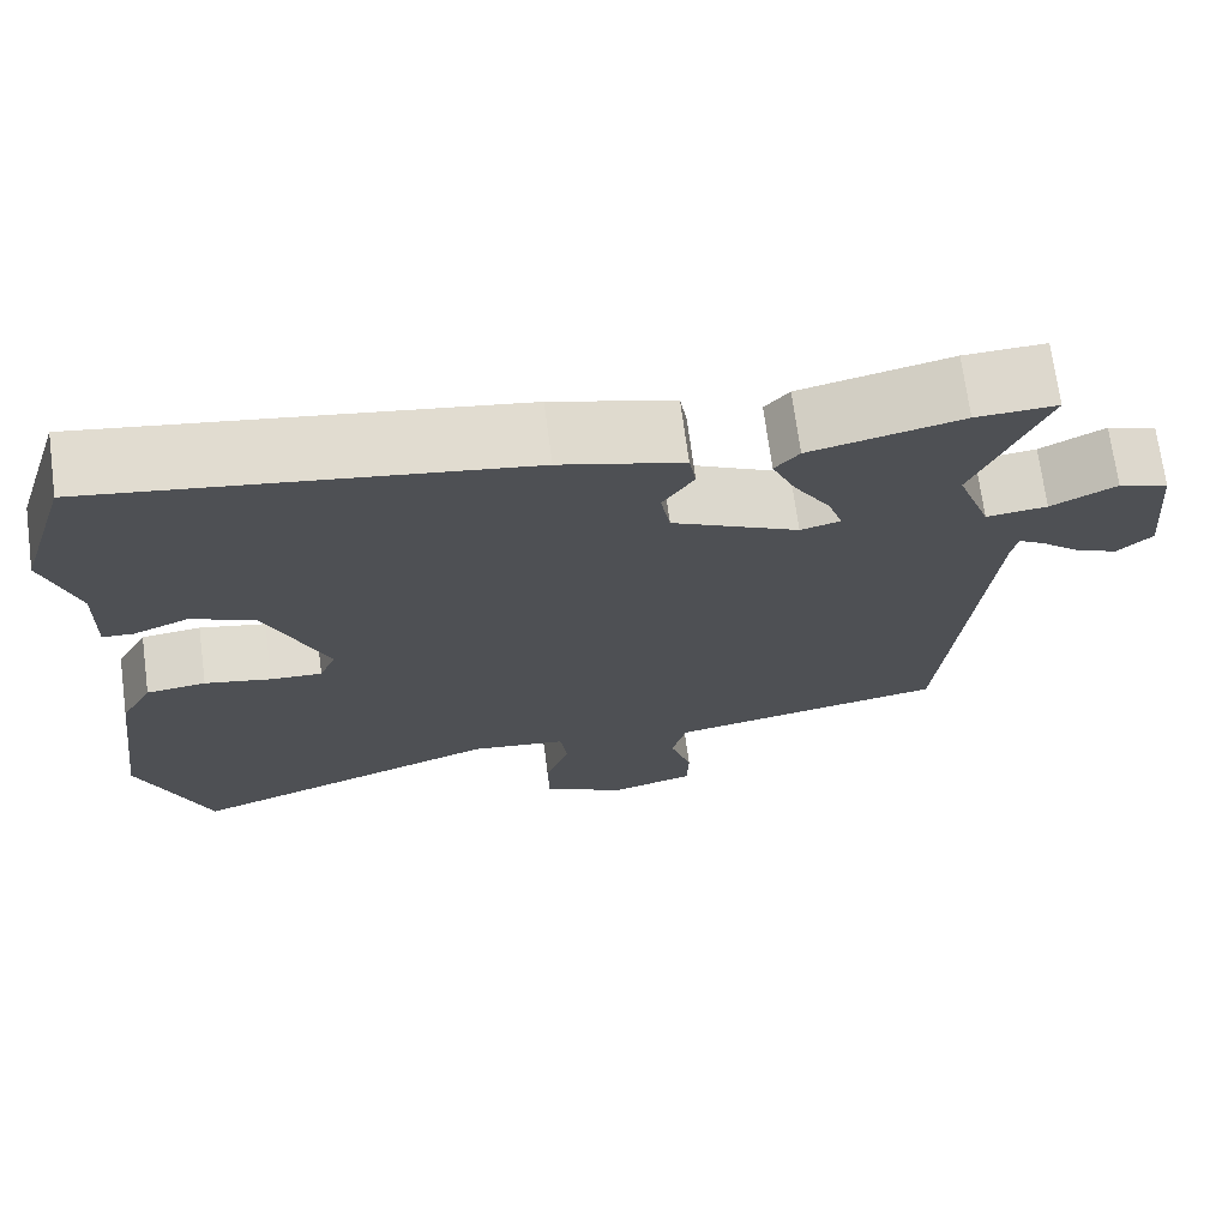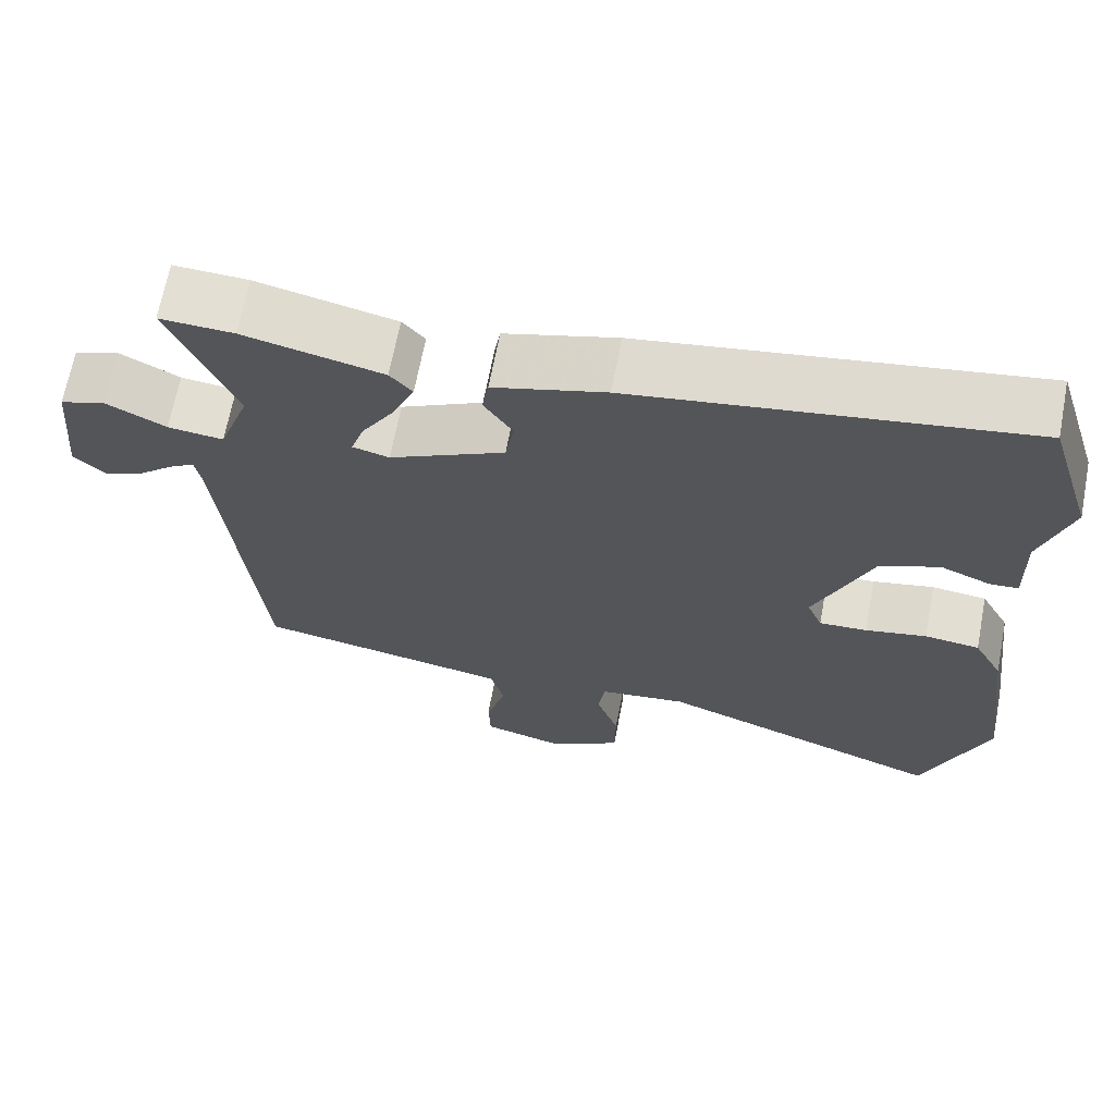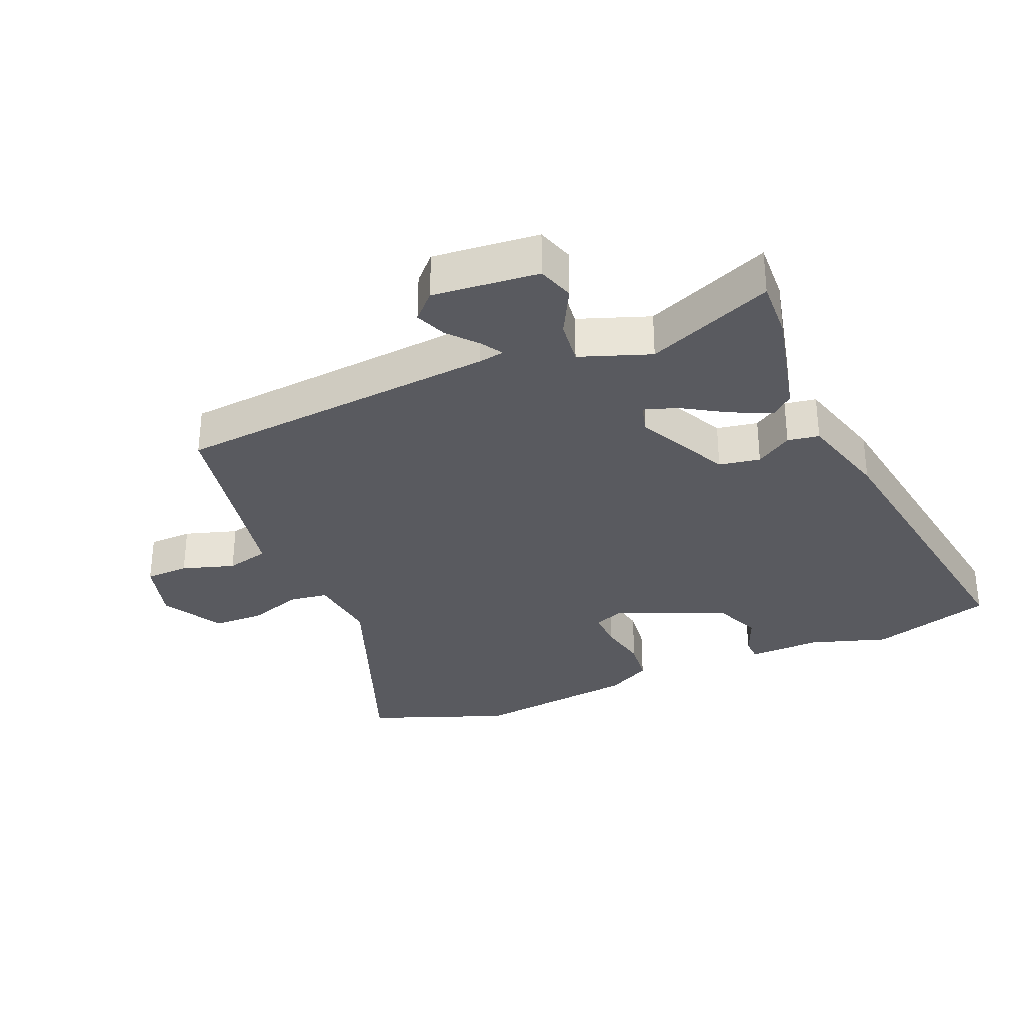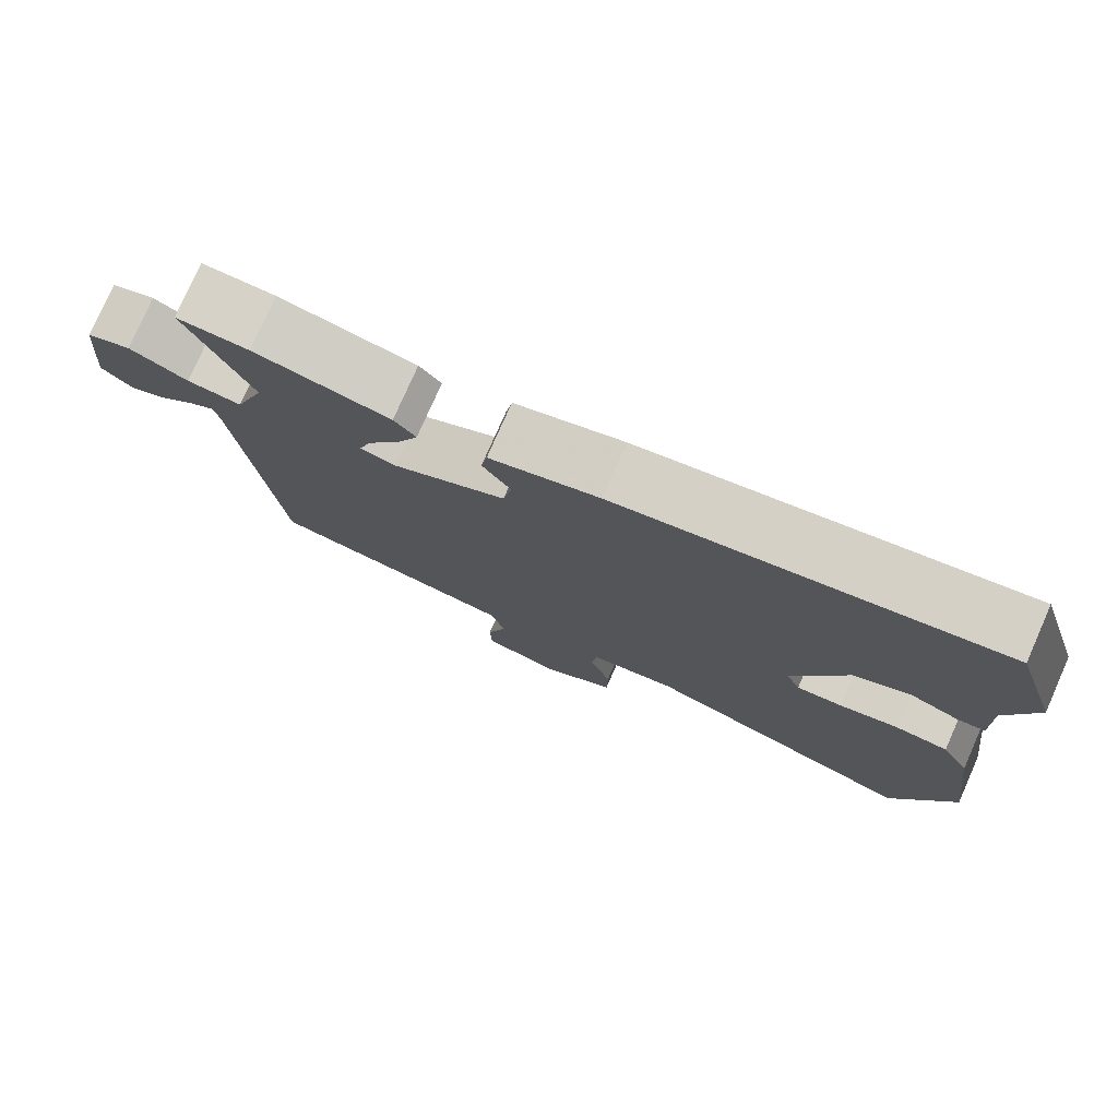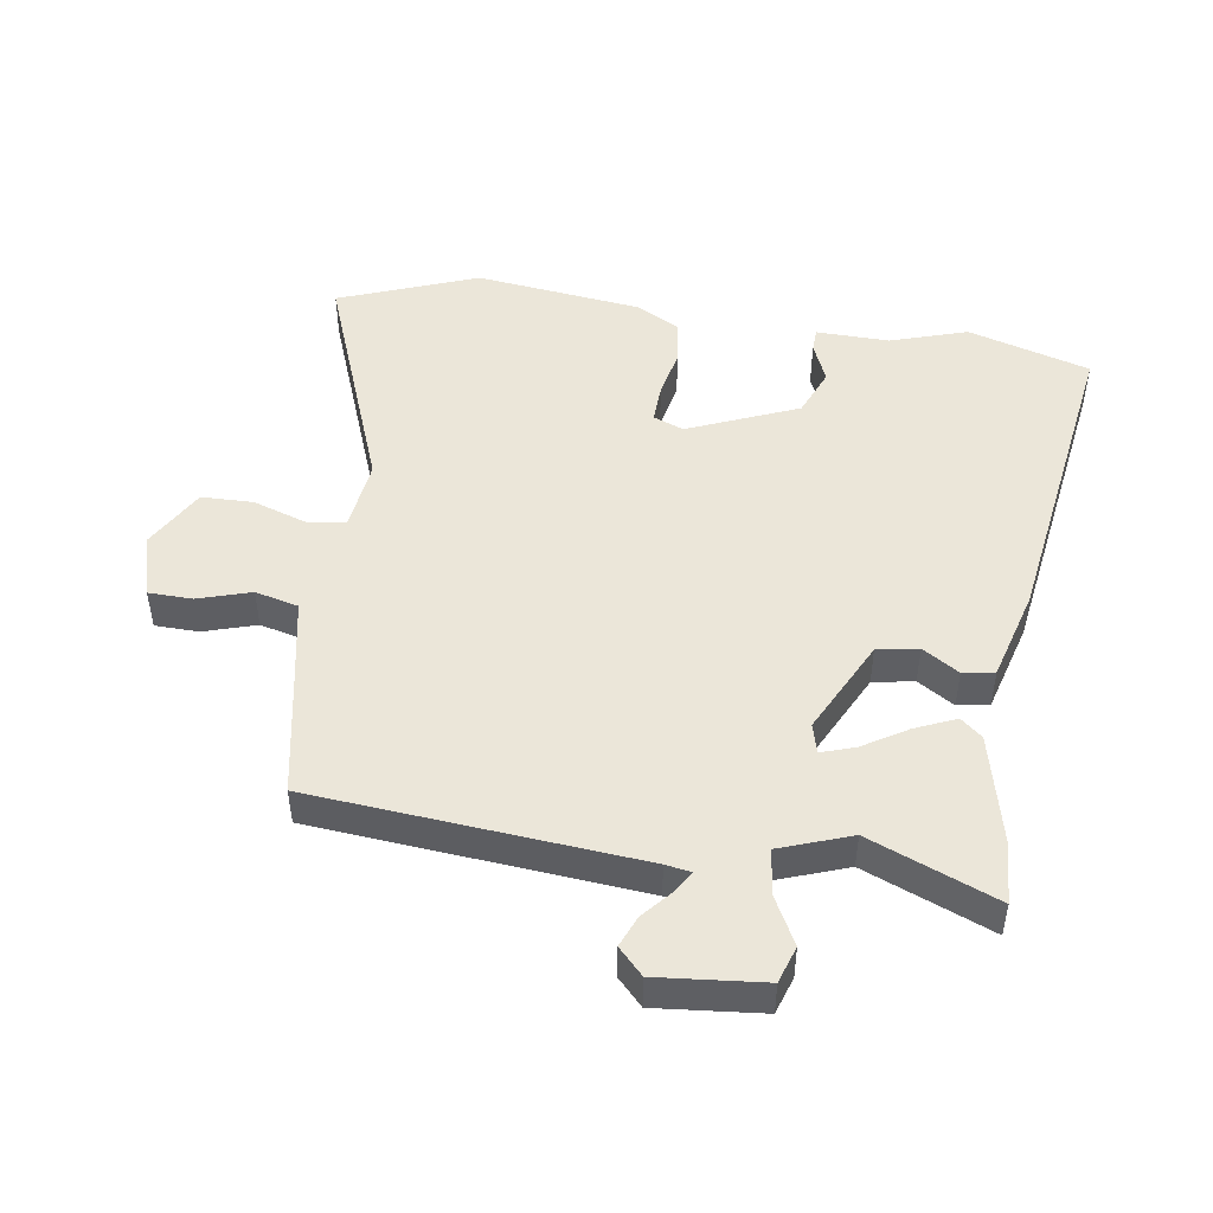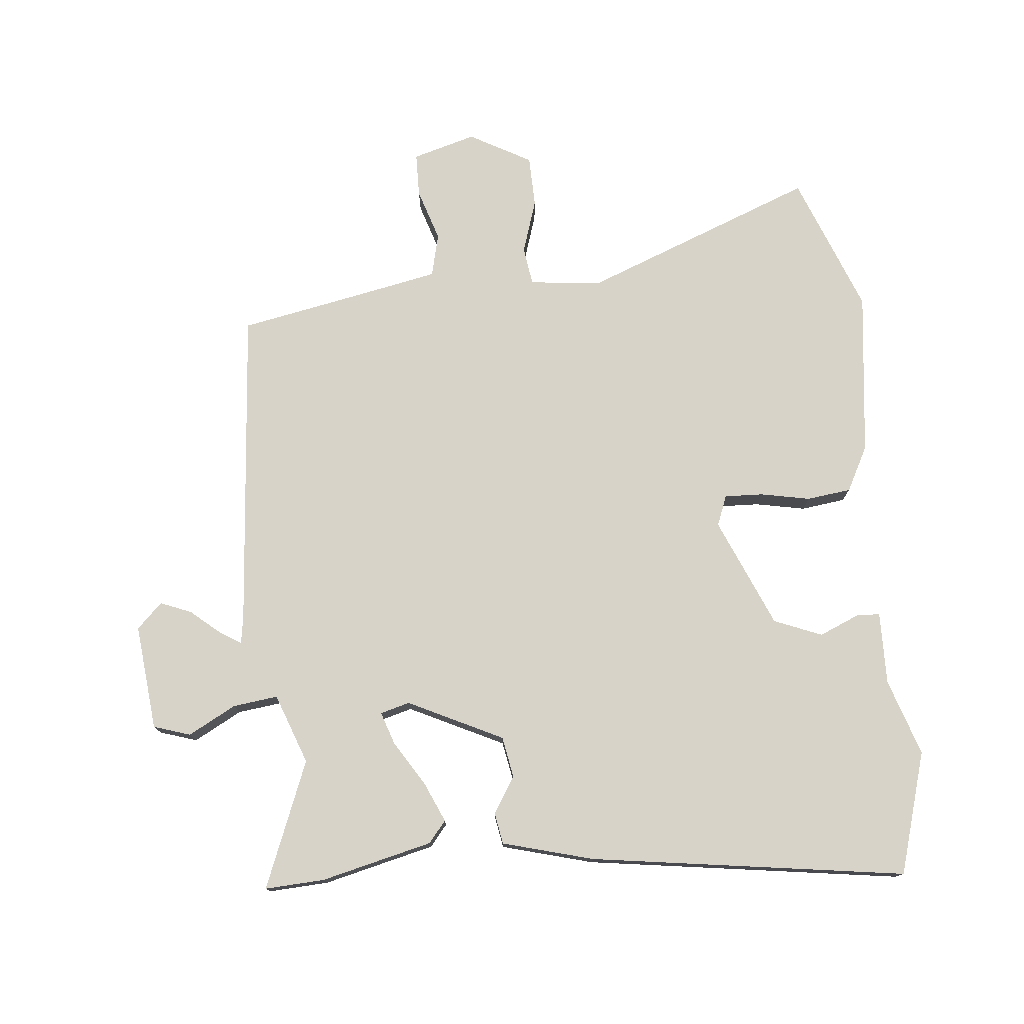
<metadata>
{"format":"obj","ext":"obj","renderer":"f3d","projection":"perspective","resolution":1024,"background":"white","views":[{"elev":71.0,"azim":172.4,"up":"+Z"},{"elev":67.3,"azim":10.8,"up":"+Z"},{"elev":-31.9,"azim":-67.3,"up":"+Y"},{"elev":77.8,"azim":23.8,"up":"+Z"},{"elev":48.2,"azim":-81.7,"up":"+Y"},{"elev":76.5,"azim":-6.1,"up":"+Y"}]}
</metadata>
<code>
v 0.473 0.07 0.587
v 0.531 0.07 0.398
v 0.493 0.07 0.278
v 0.496 0.07 0.165
v 0.46 0.07 0.163
v 0.397 0.07 0.189
v 0.323 0.07 0.158
v 0.252 0.07 -0.013
v 0.271 0.07 -0.06
v 0.331 0.07 -0.057
v 0.408 0.07 -0.041
v 0.477 0.07 -0.049
v 0.514 0.07 -0.118
v 0.547 0.07 -0.375
v 0.466 0.07 -0.591
v 0.102 0.07 -0.455
v -0.009 0.07 -0.469
v -0.017 0.07 -0.529
v 0.011 0.07 -0.612
v 0.01 0.07 -0.692
v -0.085 0.07 -0.746
v -0.184 0.07 -0.719
v -0.186 0.07 -0.651
v -0.161 0.07 -0.569
v -0.178 0.07 -0.502
v -0.306 0.07 -0.478
v -0.498 0.07 -0.443
v -0.545 0.07 0.061
v -0.552 0.07 0.101
v -0.584 0.07 0.081
v -0.63 0.07 0.041
v -0.678 0.07 0.021
v -0.718 0.07 0.059
v -0.703 0.07 0.224
v -0.646 0.07 0.243
v -0.571 0.07 0.204
v -0.501 0.07 0.196
v -0.462 0.07 0.306
v -0.543 0.07 0.502
v -0.45 0.07 0.498
v -0.276 0.07 0.458
v -0.248 0.07 0.425
v -0.275 0.07 0.362
v -0.317 0.07 0.293
v -0.334 0.07 0.241
v -0.288 0.07 0.229
v -0.142 0.07 0.302
v -0.131 0.07 0.366
v -0.167 0.07 0.422
v -0.159 0.07 0.471
v -0.018 0.07 0.511
v 0.473 0 0.587
v 0.531 0 0.398
v 0.493 0 0.278
v 0.496 0 0.165
v 0.46 0 0.163
v 0.397 0 0.189
v 0.323 0 0.158
v 0.252 0 -0.013
v 0.271 0 -0.06
v 0.331 0 -0.057
v 0.408 0 -0.041
v 0.477 0 -0.049
v 0.514 0 -0.118
v 0.547 0 -0.375
v 0.466 0 -0.591
v 0.102 0 -0.455
v -0.009 0 -0.469
v -0.017 0 -0.529
v 0.011 0 -0.612
v 0.01 0 -0.692
v -0.085 0 -0.746
v -0.184 0 -0.719
v -0.186 0 -0.651
v -0.161 0 -0.569
v -0.178 0 -0.502
v -0.306 0 -0.478
v -0.498 0 -0.443
v -0.545 0 0.061
v -0.552 0 0.101
v -0.584 0 0.081
v -0.63 0 0.041
v -0.678 0 0.021
v -0.718 0 0.059
v -0.703 0 0.224
v -0.646 0 0.243
v -0.571 0 0.204
v -0.501 0 0.196
v -0.462 0 0.306
v -0.543 0 0.502
v -0.45 0 0.498
v -0.276 0 0.458
v -0.248 0 0.425
v -0.275 0 0.362
v -0.317 0 0.293
v -0.334 0 0.241
v -0.288 0 0.229
v -0.142 0 0.302
v -0.131 0 0.366
v -0.167 0 0.422
v -0.159 0 0.471
v -0.018 0 0.511
f 1 2 3
f 51 1 3
f 50 51 3
f 49 50 3
f 48 49 3
f 47 48 3
f 46 47 3
f 42 43 44
f 41 42 44
f 40 41 44
f 39 40 44
f 38 39 44
f 37 38 44 45
f 34 35 36
f 33 34 36
f 32 33 36
f 31 32 36
f 30 31 36
f 29 30 36 37
f 37 45 46
f 29 37 46
f 28 29 46
f 22 23 24
f 21 22 24
f 20 21 24
f 19 20 24
f 18 19 24
f 17 18 24 25
f 14 15 16
f 13 14 16
f 12 13 16
f 11 12 16
f 10 11 16
f 9 10 16 17
f 17 25 26
f 9 17 26
f 8 9 26
f 3 4 5 6
f 3 6 7
f 46 3 7
f 27 28 46
f 26 27 46
f 8 26 46
f 7 8 46
f 54 53 52
f 54 52 102
f 54 102 101
f 54 101 100
f 54 100 99
f 54 99 98
f 54 98 97
f 95 94 93
f 95 93 92
f 95 92 91
f 95 91 90
f 95 90 89
f 96 95 89 88
f 87 86 85
f 87 85 84
f 87 84 83
f 87 83 82
f 87 82 81
f 88 87 81 80
f 97 96 88
f 97 88 80
f 97 80 79
f 75 74 73
f 75 73 72
f 75 72 71
f 75 71 70
f 75 70 69
f 76 75 69 68
f 67 66 65
f 67 65 64
f 67 64 63
f 67 63 62
f 67 62 61
f 68 67 61 60
f 77 76 68
f 77 68 60
f 77 60 59
f 57 56 55 54
f 58 57 54
f 58 54 97
f 97 79 78
f 97 78 77
f 97 77 59
f 97 59 58
f 1 52 53 2
f 2 53 54 3
f 3 54 55 4
f 4 55 56 5
f 5 56 57 6
f 6 57 58 7
f 7 58 59 8
f 8 59 60 9
f 9 60 61 10
f 10 61 62 11
f 11 62 63 12
f 12 63 64 13
f 13 64 65 14
f 14 65 66 15
f 15 66 67 16
f 16 67 68 17
f 17 68 69 18
f 18 69 70 19
f 19 70 71 20
f 20 71 72 21
f 21 72 73 22
f 22 73 74 23
f 23 74 75 24
f 24 75 76 25
f 25 76 77 26
f 26 77 78 27
f 27 78 79 28
f 28 79 80 29
f 29 80 81 30
f 30 81 82 31
f 31 82 83 32
f 32 83 84 33
f 33 84 85 34
f 34 85 86 35
f 35 86 87 36
f 36 87 88 37
f 37 88 89 38
f 38 89 90 39
f 39 90 91 40
f 40 91 92 41
f 41 92 93 42
f 42 93 94 43
f 43 94 95 44
f 44 95 96 45
f 45 96 97 46
f 46 97 98 47
f 47 98 99 48
f 48 99 100 49
f 49 100 101 50
f 50 101 102 51
f 51 102 52 1

</code>
